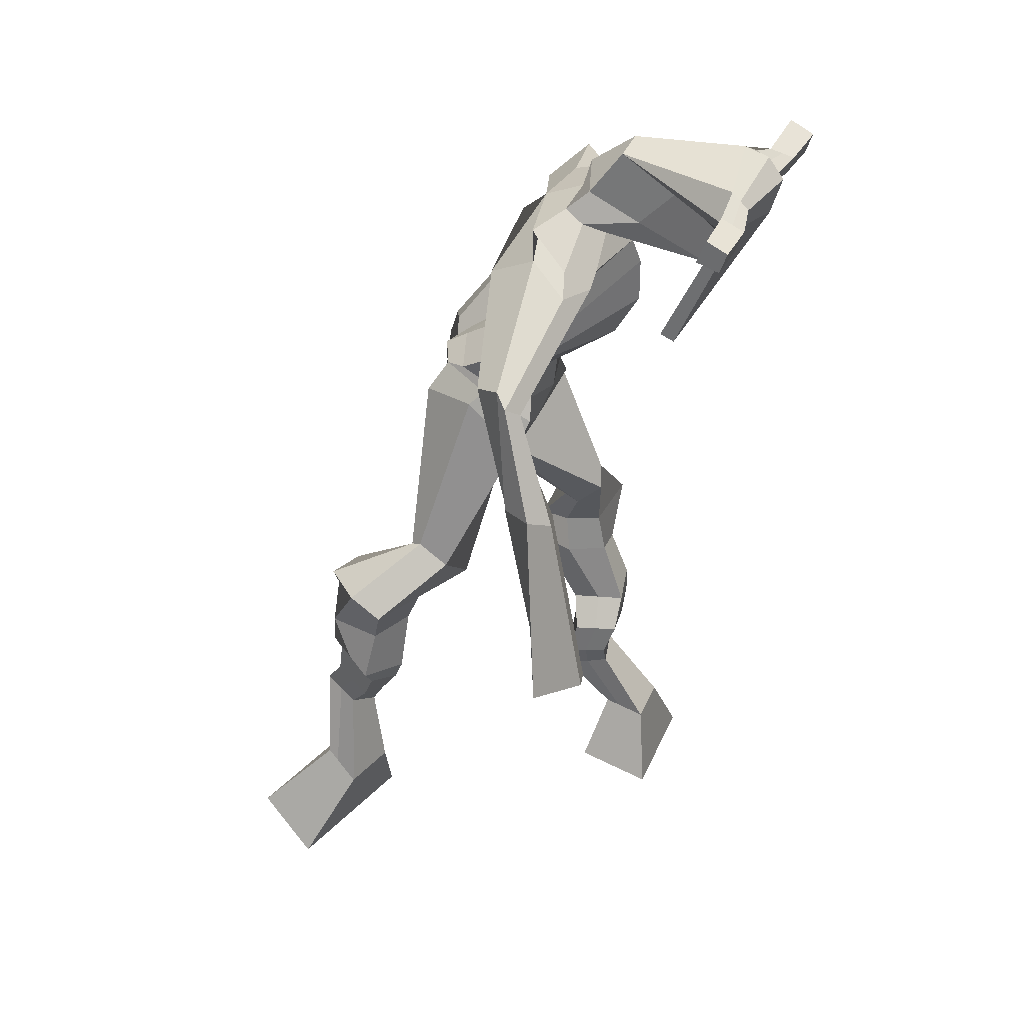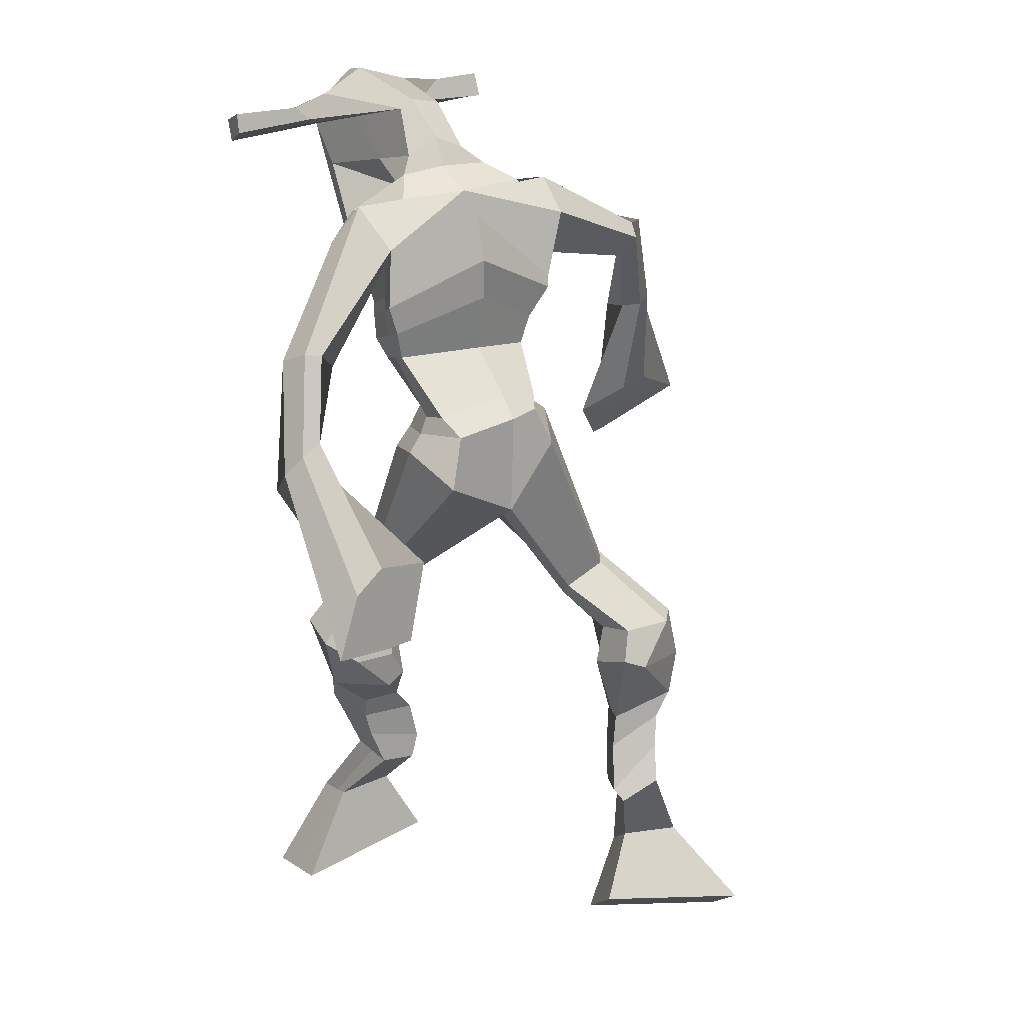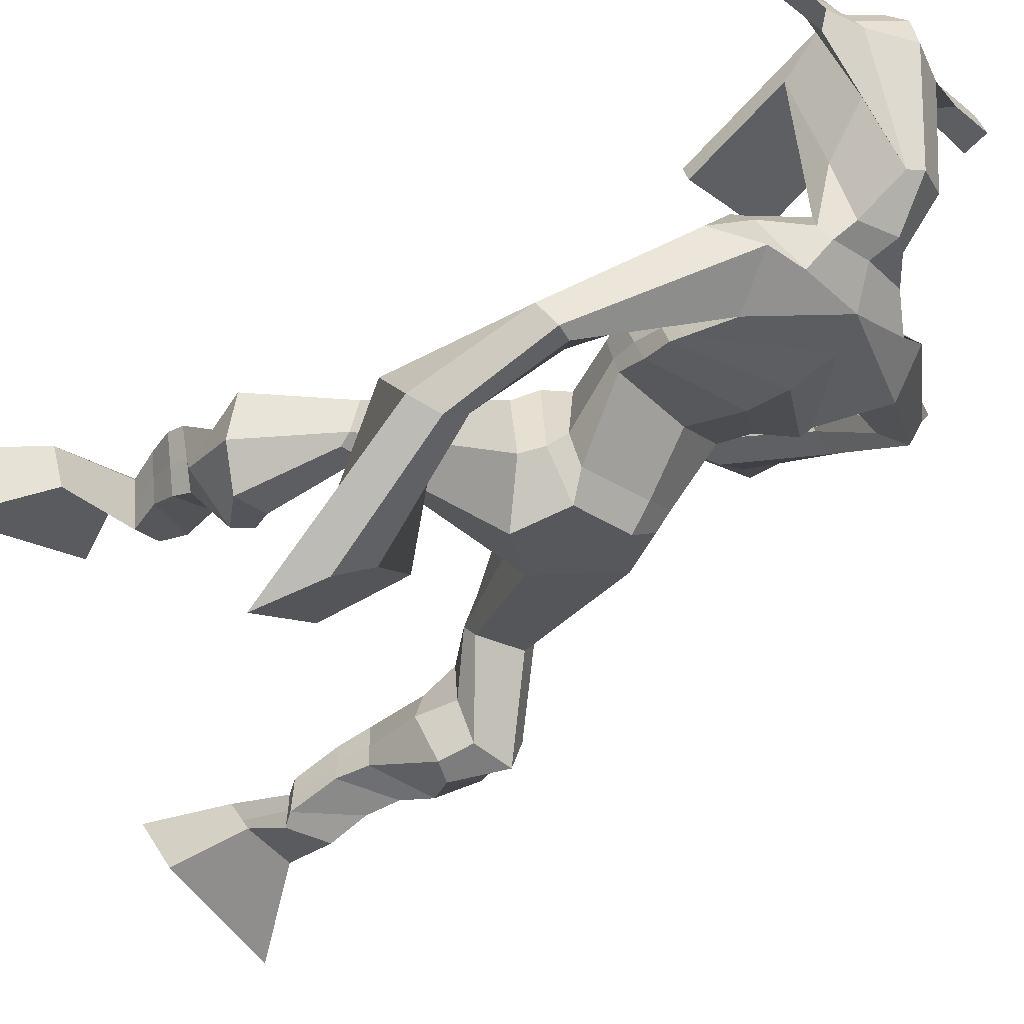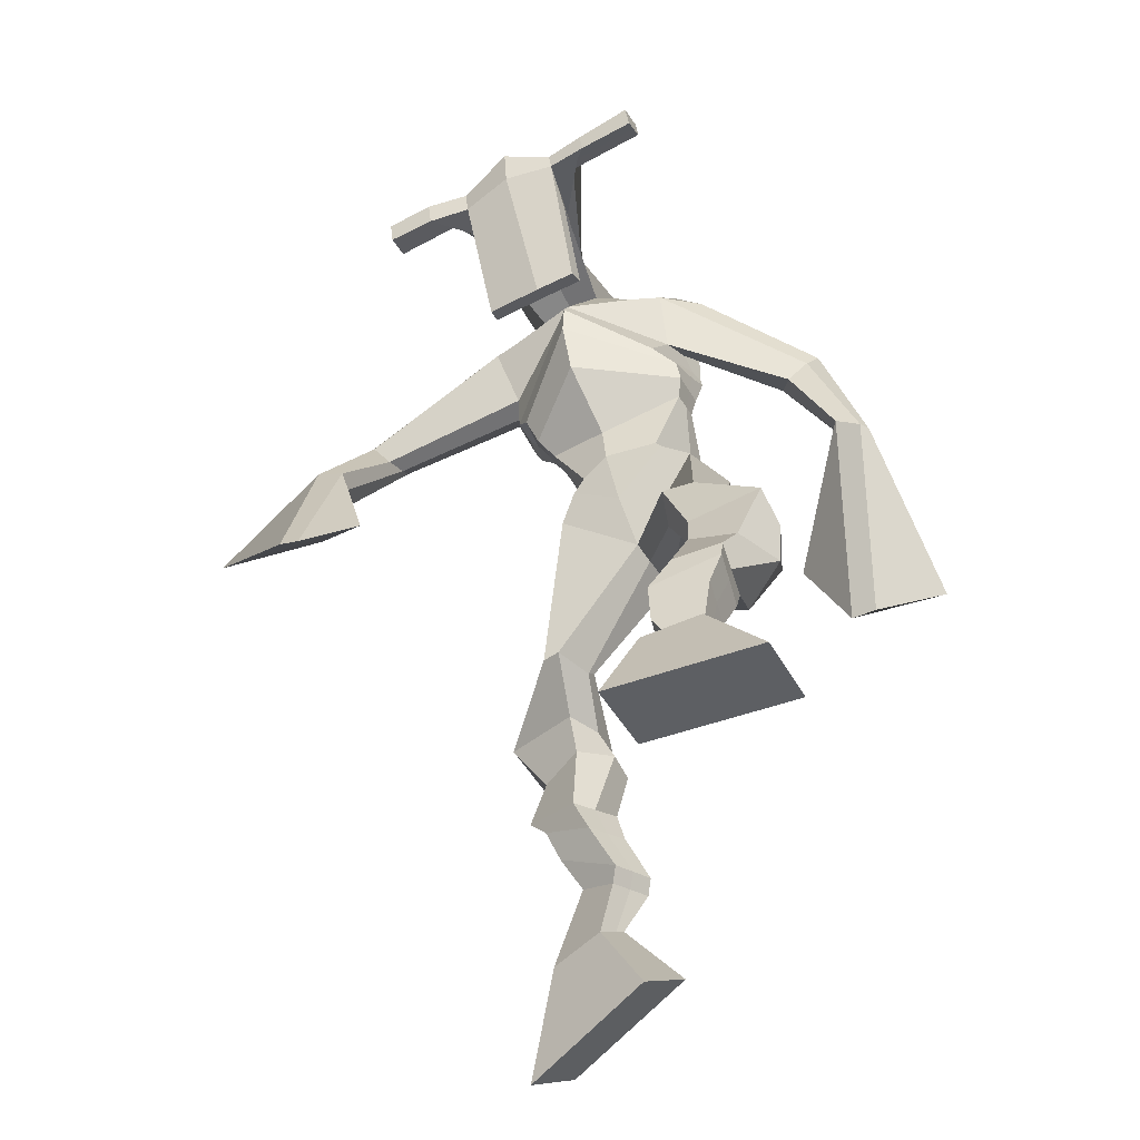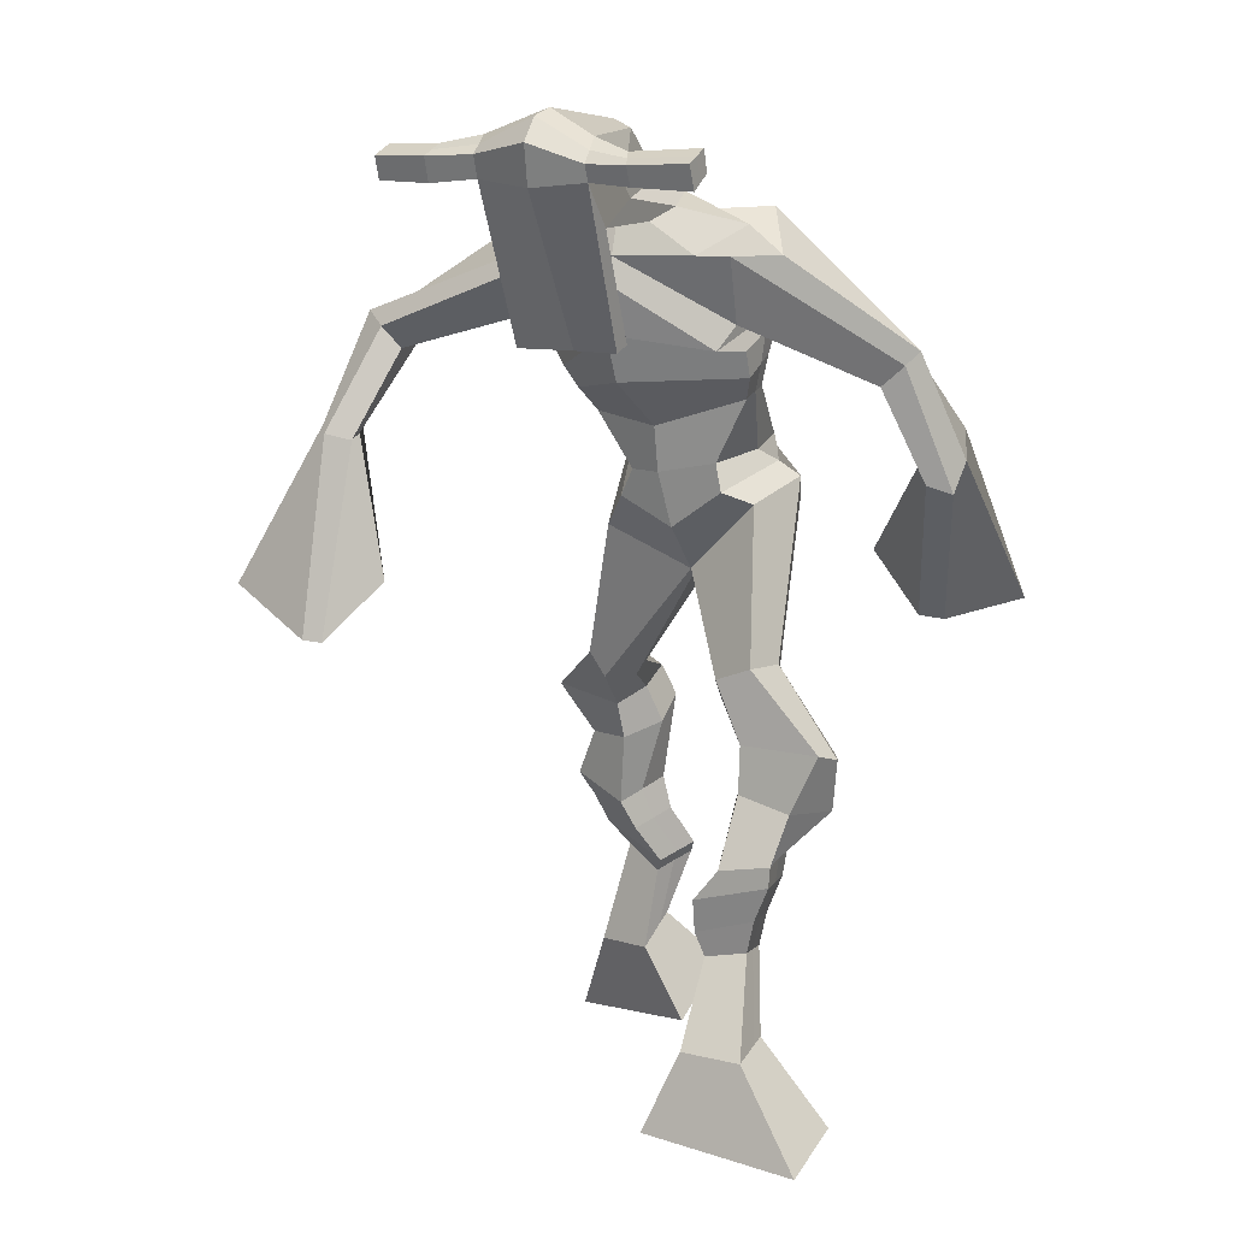
<metadata>
{"format":"obj","ext":"obj","renderer":"f3d","projection":"perspective","resolution":1024,"background":"white","views":[{"elev":35.4,"azim":-66.3,"up":"+Y"},{"elev":26.6,"azim":150.7,"up":"+Y"},{"elev":-29.0,"azim":129.5,"up":"+Z"},{"elev":-57.1,"azim":29.7,"up":"+Y"},{"elev":10.4,"azim":30.2,"up":"+Y"}]}
</metadata>
<code>
o monstruo
v 0.2317 -0.2458 -0.5731
v 0.2914 -0.3188 -0.6251
v 0.2222 -0.287 -0.5256
v 0.2742 -0.3919 -0.5418
v 0.1524 -0.2486 -0.5934
v 0.09266 -0.3436 -0.6881
v 0.1426 -0.2909 -0.5456
v 0.0754 -0.4167 -0.6049
v 0.2545 -0.1587 -0.6025
v 0.2312 -0.1765 -0.5463
v 0.2027 -0.1303 -0.6141
v 0.1795 -0.1472 -0.5579
v 0.2654 -0.1407 -0.5904
v 0.2422 -0.158 -0.5342
v 0.1873 -0.08822 -0.5836
v 0.1628 -0.1086 -0.5264
v 0.2468 -0.08503 -0.5557
v 0.2223 -0.1055 -0.4985
v 0.1809 -0.0394 -0.5747
v 0.151 -0.06607 -0.5058
v 0.2387 -0.03859 -0.5486
v 0.2088 -0.06526 -0.4797
v 0.1595 -0.001712 -0.5752
v 0.1273 -0.03658 -0.5043
v 0.2427 0.07599 -0.5773
v 0.22 0.03082 -0.4699
v 0.2158 0.06656 -0.5925
v 0.1557 0.02712 -0.4979
v 0.2287 0.1187 -0.5612
v 0.2224 0.08314 -0.4471
v 0.1675 0.1259 -0.5746
v 0.1175 0.09685 -0.4705
v 0.2645 0.1505 -0.4429
v 0.2443 0.1361 -0.3763
v 0.2145 0.1847 -0.4556
v 0.2095 0.1637 -0.3951
v 0.3793 0.3205 -0.4664
v 0.3807 0.2962 -0.3657
v 0.3117 0.415 -0.4677
v 0.287 0.3542 -0.3125
v 0.4797 -0.2628 -0.2165
v 0.4334 -0.3574 -0.2395
v 0.4829 -0.2791 -0.1551
v 0.4392 -0.3864 -0.1314
v 0.5616 -0.2653 -0.2224
v 0.641 -0.3834 -0.2575
v 0.5649 -0.282 -0.1602
v 0.6468 -0.4124 -0.1494
v 0.4634 -0.1895 -0.2838
v 0.4805 -0.1741 -0.2233
v 0.5203 -0.1729 -0.2969
v 0.5336 -0.1647 -0.2365
v 0.4529 -0.1521 -0.2829
v 0.4665 -0.1437 -0.2219
v 0.5364 -0.1232 -0.2859
v 0.5506 -0.1173 -0.2222
v 0.4581 -0.1023 -0.2692
v 0.4724 -0.09639 -0.2055
v 0.5515 -0.07638 -0.2989
v 0.5704 -0.07127 -0.2216
v 0.4894 -0.05955 -0.2856
v 0.5067 -0.05433 -0.208
v 0.5538 -0.04307 -0.3068
v 0.5719 -0.04439 -0.2234
v 0.5139 0.02738 -0.362
v 0.5149 0.03663 -0.2446
v 0.54 0.0114 -0.3668
v 0.581 0.01629 -0.256
v 0.5347 0.06542 -0.3656
v 0.5118 0.09782 -0.2552
v 0.5926 0.06904 -0.3686
v 0.6209 0.09617 -0.2551
v 0.4794 0.1555 -0.3028
v 0.4833 0.181 -0.2421
v 0.5339 0.1773 -0.3174
v 0.5237 0.1953 -0.2583
v 0.4818 0.3821 -0.4794
v 0.4942 0.3928 -0.321
v 0.3617 0.7615 -0.2942
v 0.3787 0.7062 -0.1646
v 0.2075 0.7085 -0.3121
v 0.2511 0.637 -0.2369
v 0.5105 0.7121 -0.3512
v 0.5006 0.6218 -0.2579
v 0.2601 0.7564 -0.2719
v 0.2774 0.7036 -0.1801
v 0.1991 0.7432 -0.2445
v 0.2471 0.6889 -0.1773
v 0.03832 0.6236 -0.2581
v 0.04056 0.5793 -0.2045
v 0.02378 0.6344 -0.2224
v 0.02163 0.6086 -0.1868
v -0.01517 0.4805 -0.1931
v 0.01063 0.465 -0.1332
v -0.03394 0.4878 -0.1853
v -0.02384 0.4727 -0.1208
v -0.01674 0.3146 -0.1466
v -0.001953 0.2082 -0.07704
v -0.06464 0.319 -0.1336
v -0.0279 0.2104 -0.07011
v 0.4566 0.7612 -0.2865
v 0.4717 0.7068 -0.2028
v 0.5325 0.7651 -0.2966
v 0.5107 0.706 -0.2209
v 0.6448 0.5949 -0.3988
v 0.6465 0.5445 -0.3622
v 0.6682 0.6005 -0.3941
v 0.6778 0.5717 -0.3656
v 0.6813 0.4946 -0.4628
v 0.6966 0.4218 -0.393
v 0.7134 0.4865 -0.4762
v 0.7269 0.4108 -0.4094
v 0.6441 0.3399 -0.5713
v 0.6078 0.2209 -0.5839
v 0.6937 0.3208 -0.596
v 0.6444 0.2183 -0.586
v 0.3886 0.8803 -0.007991
v 0.3896 0.8408 0.04959
v 0.3066 0.8502 0.003447
v 0.3069 0.8274 0.02749
v 0.4483 0.8476 -0.006872
v 0.4535 0.8167 0.02356
v 0.4498 0.7439 -0.02993
v 0.3842 0.7481 -0.02644
v 0.3089 0.7343 -0.03066
v 0.3219 0.8 -0.2116
v 0.4119 0.8004 -0.2174
v 0.37 0.8249 -0.2277
v 0.4536 0.7957 0.01646
v 0.3054 0.7991 0.01694
v 0.401 0.8582 -0.172
v 0.3801 0.869 -0.1669
v 0.385 0.7895 0.03501
v 0.3386 0.8594 -0.1697
v 0.1782 0.8392 0.01184
v 0.1789 0.8259 0.04191
v 0.1774 0.797 0.03181
v 0.1766 0.8065 -0.000792
v 0.5915 0.8344 -0.002542
v 0.5923 0.8176 0.0323
v 0.5926 0.7868 0.0219
v 0.592 0.8065 -0.008612
v 0.2864 0.5213 -0.3304
v 0.3704 0.5376 -0.3526
v 0.4928 0.5421 -0.3424
v 0.4944 0.5273 -0.2979
v 0.3748 0.4899 -0.2771
v 0.2888 0.5048 -0.284
v 0.2671 0.557 -0.3215
v 0.5056 0.5549 -0.2854
v 0.2716 0.5349 -0.2641
v 0.3653 0.6177 -0.3607
v 0.5006 0.5819 -0.3456
v 0.3728 0.5514 -0.1858
v 0.5105 0.7911 0.02041
v 0.5103 0.8156 0.02867
v 0.4951 0.8306 -0.002322
v 0.4767 0.8121 -0.0108
v 0.2474 0.8399 0.008701
v 0.2481 0.8254 0.04134
v 0.2465 0.794 0.03038
v 0.2841 0.8125 -0.003874
v 0.3812 0.5985 -0.07076
v 0.3755 0.6076 -0.09063
v 0.3011 0.6081 -0.08886
v 0.4416 0.6061 -0.09278
v 0.4395 0.5969 -0.07288
v 0.3031 0.5987 -0.06892
v 0.3716 0.7475 -0.1892
v 0.2983 0.7789 -0.2376
v 0.4156 0.7473 -0.1914
v 0.3264 0.7385 -0.1862
v 0.4346 0.7832 -0.2464
v 0.3676 0.7845 -0.239
v 0.2397 0.6023 -0.3308
v 0.5041 0.5882 -0.2772
v 0.2636 0.5643 -0.2413
v 0.3617 0.672 -0.3532
v 0.5131 0.6243 -0.3475
v 0.3785 0.6121 -0.1511
v 0.2335 0.6153 -0.3204
v 0.4841 0.59 -0.2369
v 0.2465 0.5836 -0.2491
v 0.358 0.7329 -0.3288
v 0.5112 0.6425 -0.3472
v 0.3806 0.6729 -0.1519
v 0.3723 0.4898 -0.4291
v 0.4701 0.4725 -0.4238
v 0.376 0.4309 -0.2846
v 0.3077 0.4713 -0.4062
v 0.4469 0.4436 -0.3074
v 0.3291 0.4303 -0.3018
v 0.08464 -0.3776 -0.6494
v 0.2285 -0.2592 -0.5574
v 0.1491 -0.2626 -0.5776
v 0.2834 -0.3528 -0.5864
v 0.2423 -0.1672 -0.5742
v 0.1906 -0.1389 -0.5857
v 0.2536 -0.1493 -0.5622
v 0.175 -0.09843 -0.555
v 0.2345 -0.09524 -0.5271
v 0.166 -0.05274 -0.5402
v 0.2237 -0.05193 -0.5142
v 0.1434 -0.01915 -0.5398
v 0.2551 0.04909 -0.5156
v 0.1383 0.05544 -0.5606
v 0.2371 0.09965 -0.5025
v 0.1319 0.1132 -0.5246
v 0.2642 0.1322 -0.4268
v 0.2068 0.1938 -0.438
v 0.3787 0.3099 -0.4077
v 0.2734 0.4298 -0.3808
v 0.6437 -0.3969 -0.2072
v 0.4809 -0.2679 -0.1963
v 0.5627 -0.2708 -0.2018
v 0.4361 -0.3708 -0.1892
v 0.4722 -0.1815 -0.2534
v 0.5272 -0.1687 -0.2663
v 0.4598 -0.1479 -0.2523
v 0.5435 -0.1202 -0.2541
v 0.4652 -0.09934 -0.2374
v 0.561 -0.07382 -0.2602
v 0.498 -0.05694 -0.2468
v 0.5628 -0.04373 -0.2651
v 0.4893 0.03352 -0.2988
v 0.6106 0.0117 -0.3189
v 0.512 0.0802 -0.3124
v 0.6204 0.08014 -0.3113
v 0.4727 0.1496 -0.2785
v 0.5388 0.1952 -0.3067
v 0.5163 0.4214 -0.409
v 0.2378 0.639 -0.268
v 0.5022 0.6732 -0.3123
v 0.2242 0.7211 -0.2079
v 0.1933 0.6956 -0.197
v 0.04754 0.5859 -0.2316
v -0.00384 0.6278 -0.1985
v 0.000731 0.4712 -0.1645
v -0.04488 0.4821 -0.1478
v 0.0566 0.2847 -0.1358
v -0.1478 0.2714 -0.09264
v 0.5209 0.744 -0.2501
v 0.5605 0.7076 -0.263
v 0.6251 0.5733 -0.3907
v 0.6935 0.59 -0.3756
v 0.6815 0.4596 -0.4244
v 0.7286 0.4498 -0.4445
v 0.5615 0.3121 -0.5374
v 0.7387 0.2485 -0.6317
v 0.3895 0.8703 0.02686
v 0.3067 0.8388 0.01547
v 0.4509 0.8321 0.008342
v 0.421 0.7758 -0.1366
v 0.3273 0.764 -0.1377
v 0.4286 0.8269 -0.07784
v 0.3208 0.8294 -0.07651
v 0.1786 0.8326 0.02688
v 0.177 0.8018 0.01551
v 0.5919 0.826 0.01488
v 0.5923 0.7966 0.006643
v 0.4935 0.5357 -0.3238
v 0.2867 0.5183 -0.3217
v 0.5028 0.5707 -0.321
v 0.2688 0.549 -0.3007
v 0.4936 0.8016 0.004805
v 0.5027 0.8231 0.01318
v 0.2653 0.8033 0.01325
v 0.2477 0.8326 0.02502
v 0.3023 0.7574 -0.2131
v 0.4356 0.765 -0.2214
v 0.5081 0.6114 -0.3222
v 0.2516 0.5865 -0.2954
v 0.5094 0.6321 -0.3256
v 0.2409 0.604 -0.2944
v 0.3074 0.4482 -0.3573
v 0.4712 0.4566 -0.3759
v 0.3743 0.4659 -0.4644
v 0.4579 0.4511 -0.4579
v 0.3786 0.3561 -0.3157
v 0.3244 0.462 -0.4391
v 0.4598 0.4083 -0.2972
v 0.3149 0.3952 -0.2977
v 0.4912 0.4411 -0.3955
v 0.2913 0.445 -0.3641
f 1 5 11 9
f 4 3 7 8
f 193 195 5 6
f 193 196 4 8
f 196 194 3 4
f 6 5 1 2
f 198 12 16 200
f 7 3 10 12
f 195 7 12 198
f 194 1 9 197
f 200 16 20 202
f 12 10 14 16
f 9 11 15 13
f 197 9 13 199
f 20 18 22 24
f 16 14 18 20
f 13 15 19 17
f 199 13 17 201
f 21 23 27 25
f 17 19 23 21
f 201 17 21 203
f 202 20 24 204
f 206 28 32 208
f 203 21 25 205
f 204 24 28 206
f 24 22 26 28
f 29 31 35 33
f 28 26 30 32
f 25 27 31 29
f 205 25 29 207
f 209 33 37 211
f 207 29 33 209
f 208 32 36 210
f 32 30 34 36
f 185 184 79 83
f 210 36 40 212
f 36 34 38 40
f 33 35 39 37
f 41 49 51 45
f 44 48 47 43
f 213 46 45 215
f 213 48 44 216
f 216 44 43 214
f 46 42 41 45
f 218 220 56 52
f 47 52 50 43
f 215 218 52 47
f 214 217 49 41
f 220 222 60 56
f 52 56 54 50
f 49 53 55 51
f 217 219 53 49
f 60 64 62 58
f 56 60 58 54
f 53 57 59 55
f 219 221 57 53
f 61 65 67 63
f 57 61 63 59
f 221 223 61 57
f 222 224 64 60
f 226 228 72 68
f 223 225 65 61
f 224 226 68 64
f 64 68 66 62
f 69 73 75 71
f 68 72 70 66
f 65 69 71 67
f 225 227 69 65
f 229 211 37 73
f 227 229 73 69
f 228 230 76 72
f 72 76 74 70
f 184 181 81 79
f 230 231 78 76
f 76 78 38 74
f 73 37 77 75
f 268 159 135 257
f 133 129 122 118
f 186 182 84 80
f 274 183 82 232
f 273 185 83 233
f 183 186 80 82
f 234 235 88 86
f 82 88 92 90
f 82 80 86 88
f 79 81 87 85
f 90 92 96 94
f 235 87 91 237
f 232 82 90 236
f 87 81 89 91
f 95 93 97 99
f 236 90 94 238
f 91 89 93 95
f 237 91 95 239
f 240 98 100 241
f 239 95 99 241
f 94 96 100 98
f 238 94 98 240
f 242 102 104 243
f 83 79 101 103
f 80 84 104 102
f 104 84 106 108
f 108 106 110 112
f 83 103 107 105
f 233 83 105 244
f 243 104 108 245
f 109 111 115 113
f 245 108 112 247
f 105 107 111 109
f 244 105 109 246
f 248 113 115 249
f 246 109 113 248
f 112 110 114 116
f 247 112 116 249
f 250 117 119 251
f 250 118 122 252
f 156 155 141 140
f 131 132 117 121
f 132 134 119 117
f 130 133 118 120
f 172 169 124 125
f 174 170 126 128
f 173 174 128 127
f 270 173 127 253
f 169 171 123 124
f 269 172 125 254
f 129 133 163 167
f 128 126 134 132
f 127 128 132 131
f 253 127 131 255
f 130 125 165 168
f 254 125 130 256
f 258 137 136 257
f 161 160 136 137
f 267 161 137 258
f 159 162 138 135
f 260 142 139 259
f 158 157 139 142
f 266 156 140 259
f 265 158 142 260
f 192 189 147 148
f 276 188 145 261
f 275 192 148 262
f 189 191 146 147
f 187 190 143 144
f 188 187 144 145
f 148 147 154 151
f 261 145 153 263
f 262 148 151 264
f 147 146 150 154
f 144 143 149 152
f 145 144 152 153
f 255 131 158 265
f 252 122 156 266
f 131 121 157 158
f 122 129 155 156
f 119 134 162 159
f 256 130 161 267
f 130 120 160 161
f 251 119 159 268
f 165 164 163 168
f 164 166 167 163
f 133 130 168 163
f 123 129 167 166
f 124 123 166 164
f 125 124 164 165
f 234 86 172 269
f 80 102 171 169
f 242 101 173 270
f 101 79 174 173
f 79 85 170 174
f 86 80 169 172
f 151 154 180 177
f 263 153 179 271
f 264 151 177 272
f 154 150 176 180
f 152 149 175 178
f 153 152 178 179
f 177 180 186 183
f 271 179 185 273
f 272 177 183 274
f 180 176 182 186
f 178 175 181 184
f 179 178 184 185
f 278 277 187 188
f 277 280 190 187
f 279 281 191 189
f 284 282 192 275
f 283 278 188 276
f 282 279 189 192
f 281 283 276 191
f 280 284 275 190
f 175 272 274 181
f 176 271 273 182
f 149 264 272 175
f 150 263 271 176
f 102 242 270 171
f 85 234 269 170
f 120 251 268 160
f 134 256 267 162
f 121 252 266 157
f 129 255 265 155
f 143 262 264 149
f 146 261 263 150
f 190 275 262 143
f 191 276 261 146
f 155 265 260 141
f 157 266 259 139
f 141 260 259 140
f 162 267 258 138
f 138 258 257 135
f 126 254 256 134
f 123 253 255 129
f 170 269 254 126
f 171 270 253 123
f 117 250 252 121
f 118 250 251 120
f 111 247 249 115
f 110 246 248 114
f 114 248 249 116
f 106 244 246 110
f 107 245 247 111
f 103 243 245 107
f 84 233 244 106
f 101 242 243 103
f 93 238 240 97
f 96 239 241 100
f 97 240 241 99
f 92 237 239 96
f 89 236 238 93
f 81 232 236 89
f 88 235 237 92
f 85 87 235 234
f 182 273 233 84
f 181 274 232 81
f 160 268 257 136
f 75 77 231 230
f 71 75 230 228
f 70 74 229 227
f 74 38 211 229
f 66 70 227 225
f 63 67 226 224
f 62 66 225 223
f 67 71 228 226
f 59 63 224 222
f 58 62 223 221
f 54 58 221 219
f 50 54 219 217
f 55 59 222 220
f 43 50 217 214
f 45 51 218 215
f 51 55 220 218
f 42 216 214 41
f 46 213 216 42
f 48 213 215 47
f 35 210 212 39
f 31 208 210 35
f 30 207 209 34
f 34 209 211 38
f 26 205 207 30
f 23 204 206 27
f 22 203 205 26
f 27 206 208 31
f 19 202 204 23
f 18 201 203 22
f 14 199 201 18
f 10 197 199 14
f 15 200 202 19
f 3 194 197 10
f 5 195 198 11
f 11 198 200 15
f 2 1 194 196
f 6 2 196 193
f 8 7 195 193
f 39 212 284 280
f 78 231 283 281
f 40 38 279 282
f 231 77 278 283
f 212 40 282 284
f 38 78 281 279
f 37 39 280 277
f 77 37 277 278

</code>
